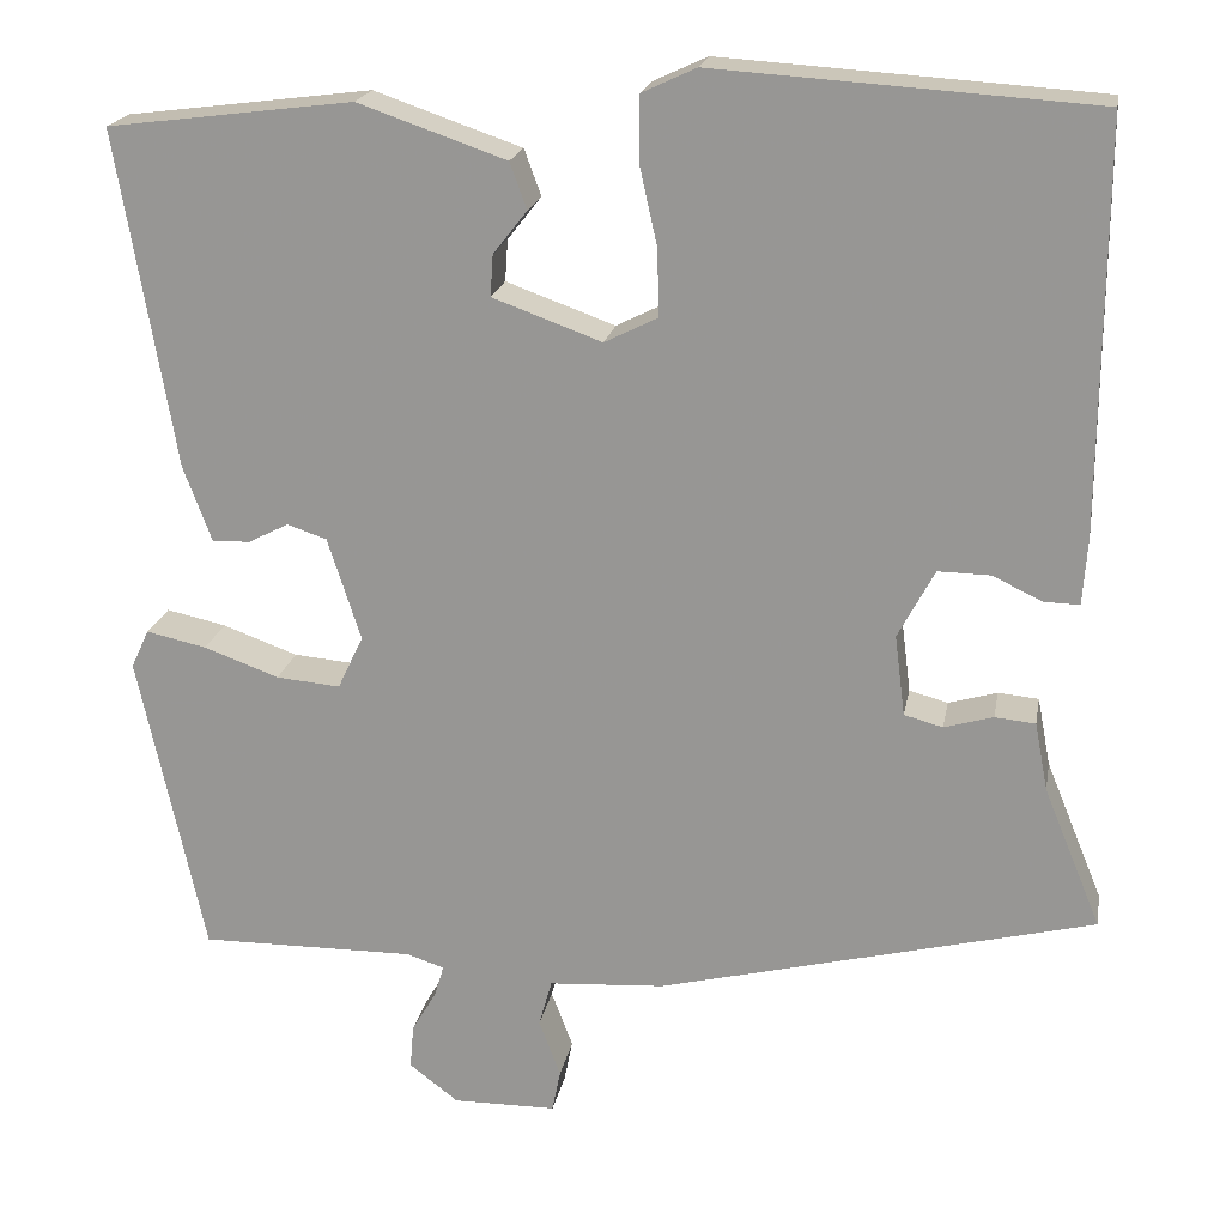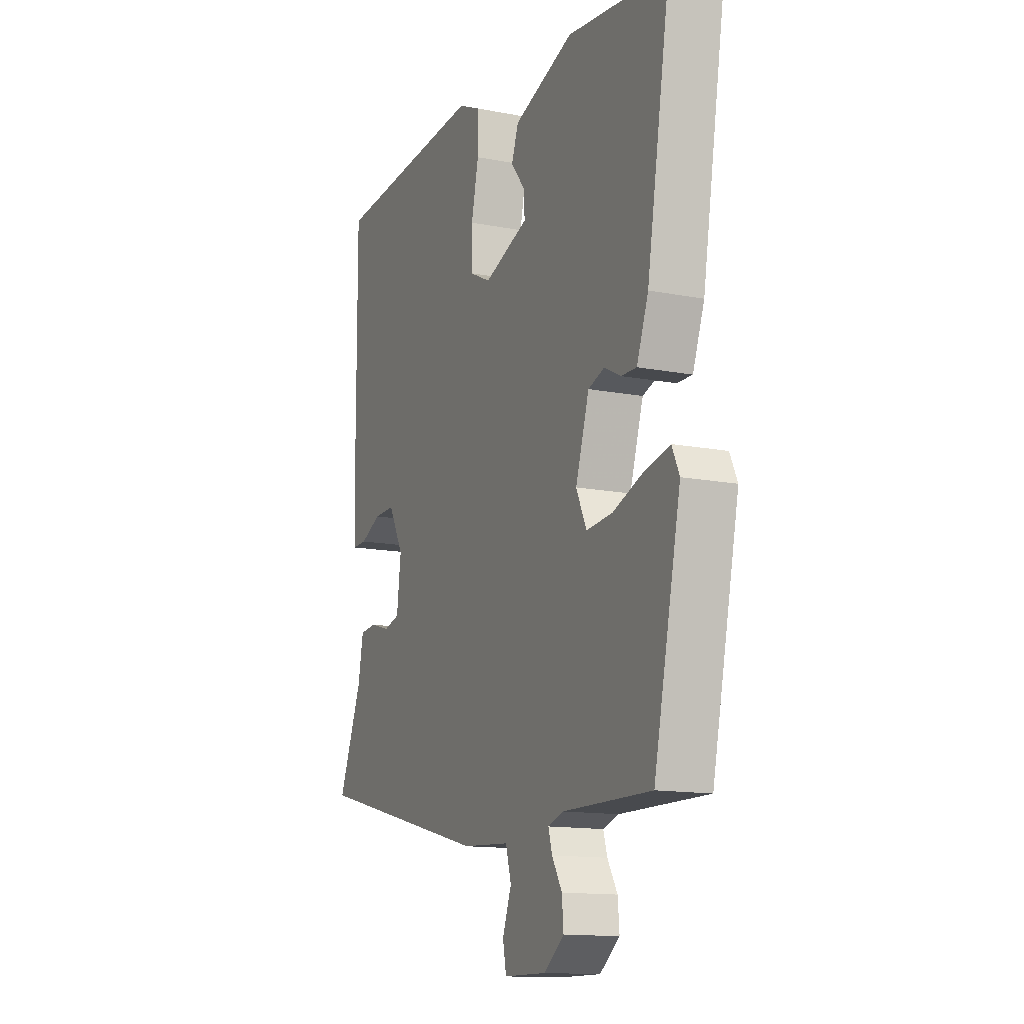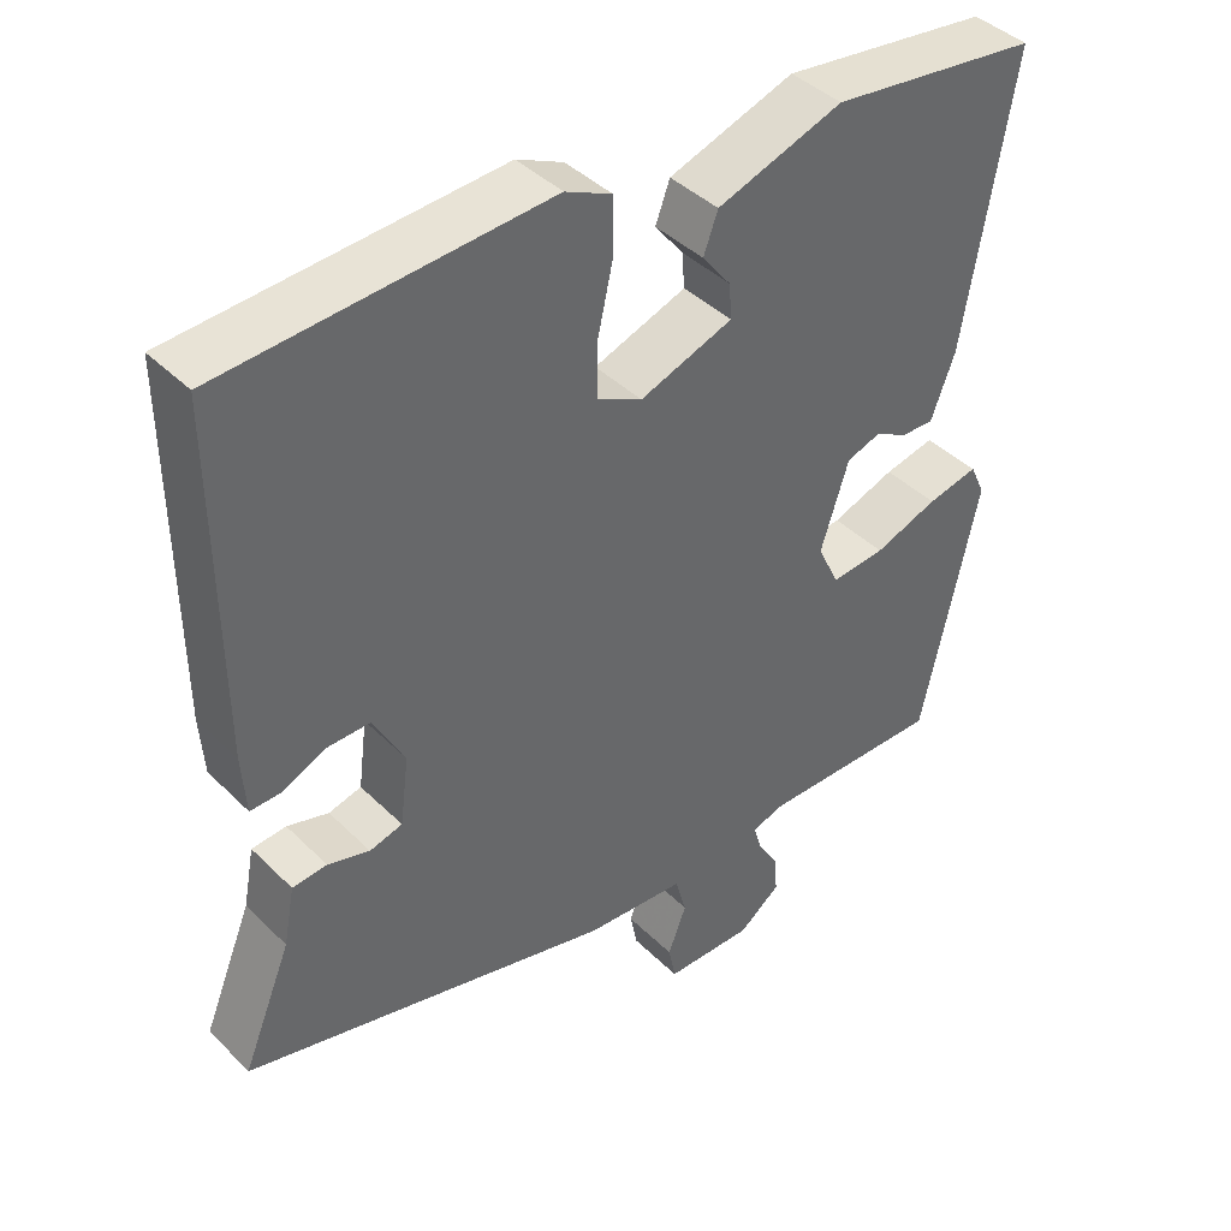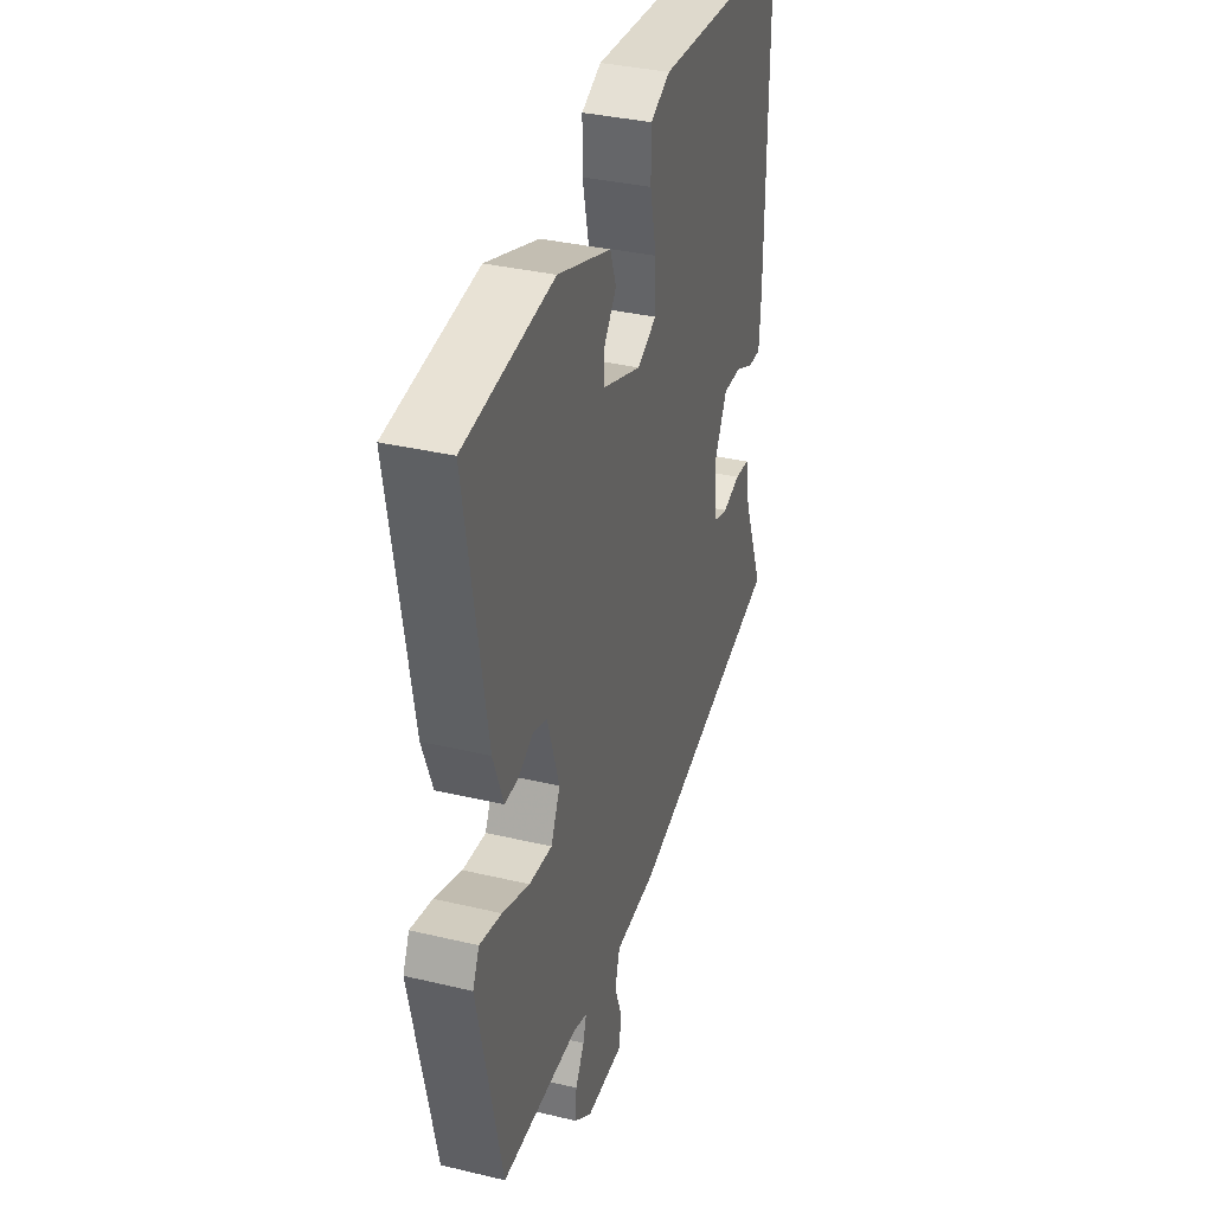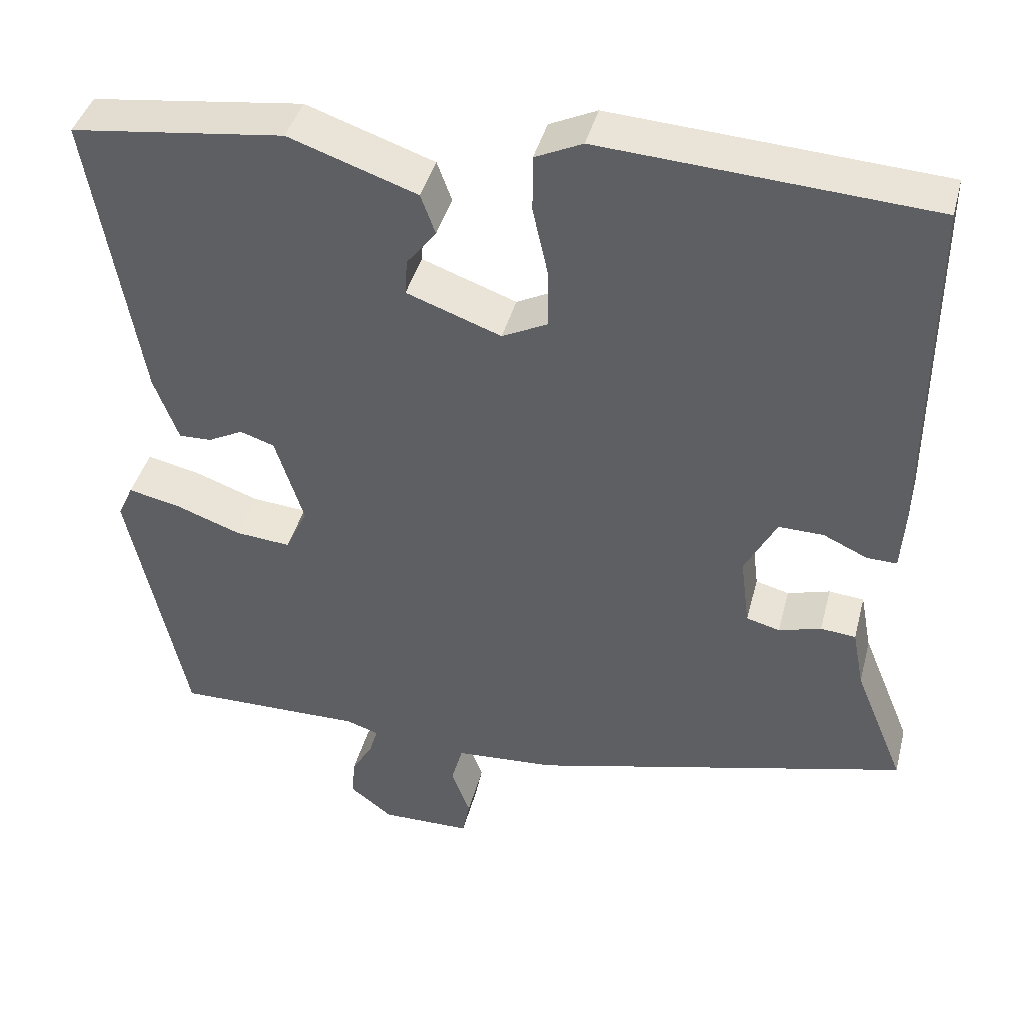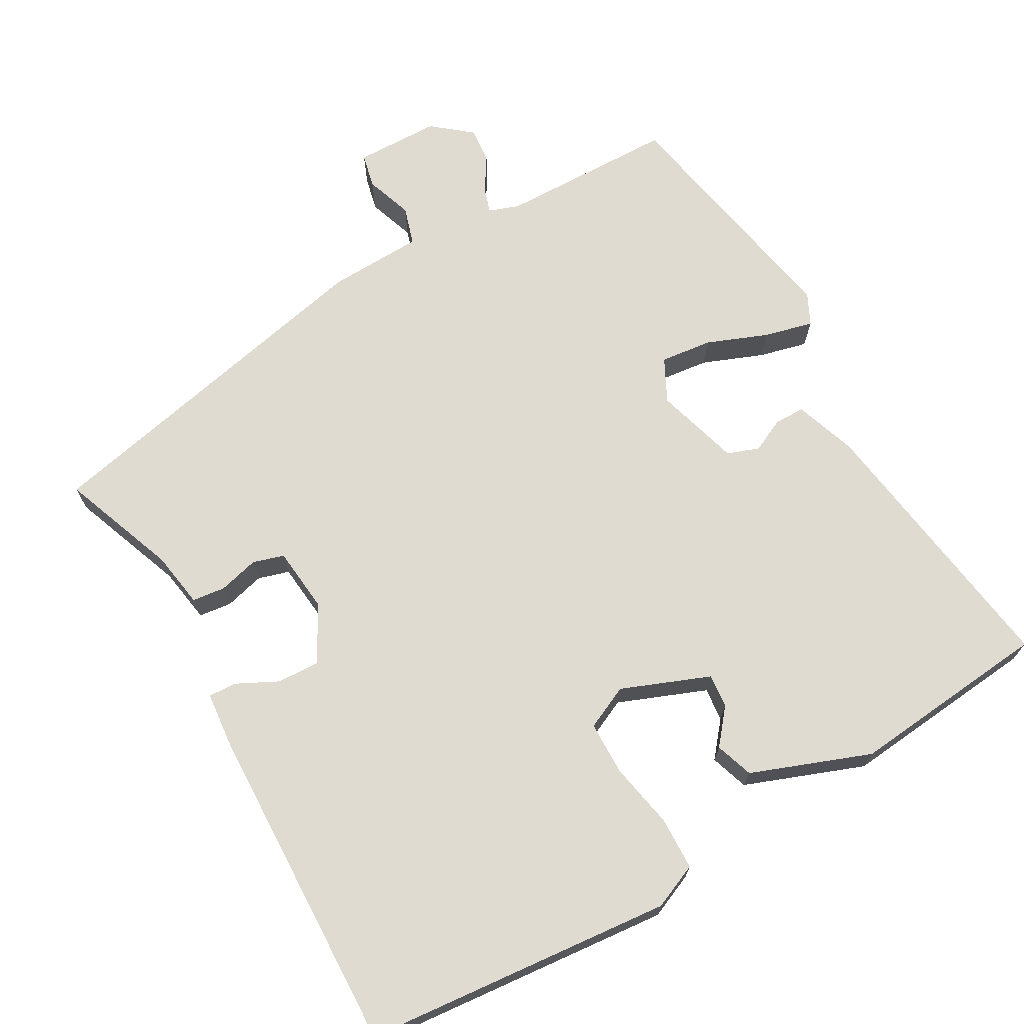
<metadata>
{"format":"obj","ext":"obj","renderer":"f3d","projection":"perspective","resolution":1024,"background":"white","views":[{"elev":19.9,"azim":-169.7,"up":"+Z"},{"elev":-13.7,"azim":66.4,"up":"+Z"},{"elev":41.4,"azim":-40.3,"up":"+Z"},{"elev":35.1,"azim":107.6,"up":"+Z"},{"elev":41.2,"azim":-165.7,"up":"+Z"},{"elev":69.9,"azim":-28.0,"up":"+Y"}]}
</metadata>
<code>
v -0.523 0.07 -0.382
v -0.462 0.07 -0.233
v -0.448 0.07 -0.16
v -0.405 0.07 -0.156
v -0.353 0.07 -0.171
v -0.312 0.07 -0.16
v -0.301 0.07 -0.074
v -0.34 0.07 -0.001
v -0.395 0.07 -0.002
v -0.449 0.07 -0.027
v -0.486 0.07 -0.028
v -0.491 0.07 0.045
v -0.493 0.07 0.475
v -0.09 0.07 0.501
v -0.032 0.07 0.474
v -0.032 0.07 0.405
v -0.051 0.07 0.32
v -0.052 0.07 0.25
v 0.004 0.07 0.222
v 0.12 0.07 0.264
v 0.117 0.07 0.308
v 0.081 0.07 0.354
v 0.099 0.07 0.403
v 0.256 0.07 0.457
v 0.517 0.07 0.424
v 0.456 0.07 0.066
v 0.426 0.07 -0.014
v 0.386 0.07 -0.013
v 0.343 0.07 0.009
v 0.301 0.07 -0.005
v 0.266 0.07 -0.114
v 0.293 0.07 -0.171
v 0.361 0.07 -0.165
v 0.441 0.07 -0.136
v 0.505 0.07 -0.122
v 0.524 0.07 -0.163
v 0.454 0.07 -0.486
v 0.225 0.07 -0.484
v 0.185 0.07 -0.497
v 0.195 0.07 -0.531
v 0.221 0.07 -0.575
v 0.225 0.07 -0.622
v 0.173 0.07 -0.662
v 0.063 0.07 -0.661
v 0.054 0.07 -0.616
v 0.077 0.07 -0.555
v 0.063 0.07 -0.505
v -0.06 0.07 -0.497
v -0.523 0 -0.382
v -0.462 0 -0.233
v -0.448 0 -0.16
v -0.405 0 -0.156
v -0.353 0 -0.171
v -0.312 0 -0.16
v -0.301 0 -0.074
v -0.34 0 -0.001
v -0.395 0 -0.002
v -0.449 0 -0.027
v -0.486 0 -0.028
v -0.491 0 0.045
v -0.493 0 0.475
v -0.09 0 0.501
v -0.032 0 0.474
v -0.032 0 0.405
v -0.051 0 0.32
v -0.052 0 0.25
v 0.004 0 0.222
v 0.12 0 0.264
v 0.117 0 0.308
v 0.081 0 0.354
v 0.099 0 0.403
v 0.256 0 0.457
v 0.517 0 0.424
v 0.456 0 0.066
v 0.426 0 -0.014
v 0.386 0 -0.013
v 0.343 0 0.009
v 0.301 0 -0.005
v 0.266 0 -0.114
v 0.293 0 -0.171
v 0.361 0 -0.165
v 0.441 0 -0.136
v 0.505 0 -0.122
v 0.524 0 -0.163
v 0.454 0 -0.486
v 0.225 0 -0.484
v 0.185 0 -0.497
v 0.195 0 -0.531
v 0.221 0 -0.575
v 0.225 0 -0.622
v 0.173 0 -0.662
v 0.063 0 -0.661
v 0.054 0 -0.616
v 0.077 0 -0.555
v 0.063 0 -0.505
v -0.06 0 -0.497
f 47 48 1 2
f 44 45 46
f 43 44 46
f 42 43 46
f 41 42 46
f 40 41 46
f 39 40 46 47
f 3 4 5
f 2 3 5
f 47 2 5
f 39 47 5
f 38 39 5
f 36 37 38
f 35 36 38
f 34 35 38
f 33 34 38
f 32 33 38
f 38 5 6
f 32 38 6
f 31 32 6
f 27 28 29
f 26 27 29
f 25 26 29
f 24 25 29
f 23 24 29
f 23 29 30
f 21 22 23
f 21 23 30 31
f 15 16 17
f 14 15 17
f 13 14 17
f 12 13 17
f 11 12 17
f 10 11 17
f 9 10 17
f 8 9 17 18
f 7 8 18 19
f 7 19 20
f 6 7 20
f 31 6 20
f 20 21 31
f 50 49 96 95
f 94 93 92
f 94 92 91
f 94 91 90
f 94 90 89
f 94 89 88
f 95 94 88 87
f 53 52 51
f 53 51 50
f 53 50 95
f 53 95 87
f 53 87 86
f 86 85 84
f 86 84 83
f 86 83 82
f 86 82 81
f 86 81 80
f 54 53 86
f 54 86 80
f 54 80 79
f 77 76 75
f 77 75 74
f 77 74 73
f 77 73 72
f 77 72 71
f 78 77 71
f 71 70 69
f 79 78 71 69
f 65 64 63
f 65 63 62
f 65 62 61
f 65 61 60
f 65 60 59
f 65 59 58
f 65 58 57
f 66 65 57 56
f 67 66 56 55
f 68 67 55
f 68 55 54
f 68 54 79
f 79 69 68
f 1 49 50 2
f 2 50 51 3
f 3 51 52 4
f 4 52 53 5
f 5 53 54 6
f 6 54 55 7
f 7 55 56 8
f 8 56 57 9
f 9 57 58 10
f 10 58 59 11
f 11 59 60 12
f 12 60 61 13
f 13 61 62 14
f 14 62 63 15
f 15 63 64 16
f 16 64 65 17
f 17 65 66 18
f 18 66 67 19
f 19 67 68 20
f 20 68 69 21
f 21 69 70 22
f 22 70 71 23
f 23 71 72 24
f 24 72 73 25
f 25 73 74 26
f 26 74 75 27
f 27 75 76 28
f 28 76 77 29
f 29 77 78 30
f 30 78 79 31
f 31 79 80 32
f 32 80 81 33
f 33 81 82 34
f 34 82 83 35
f 35 83 84 36
f 36 84 85 37
f 37 85 86 38
f 38 86 87 39
f 39 87 88 40
f 40 88 89 41
f 41 89 90 42
f 42 90 91 43
f 43 91 92 44
f 44 92 93 45
f 45 93 94 46
f 46 94 95 47
f 47 95 96 48
f 48 96 49 1

</code>
